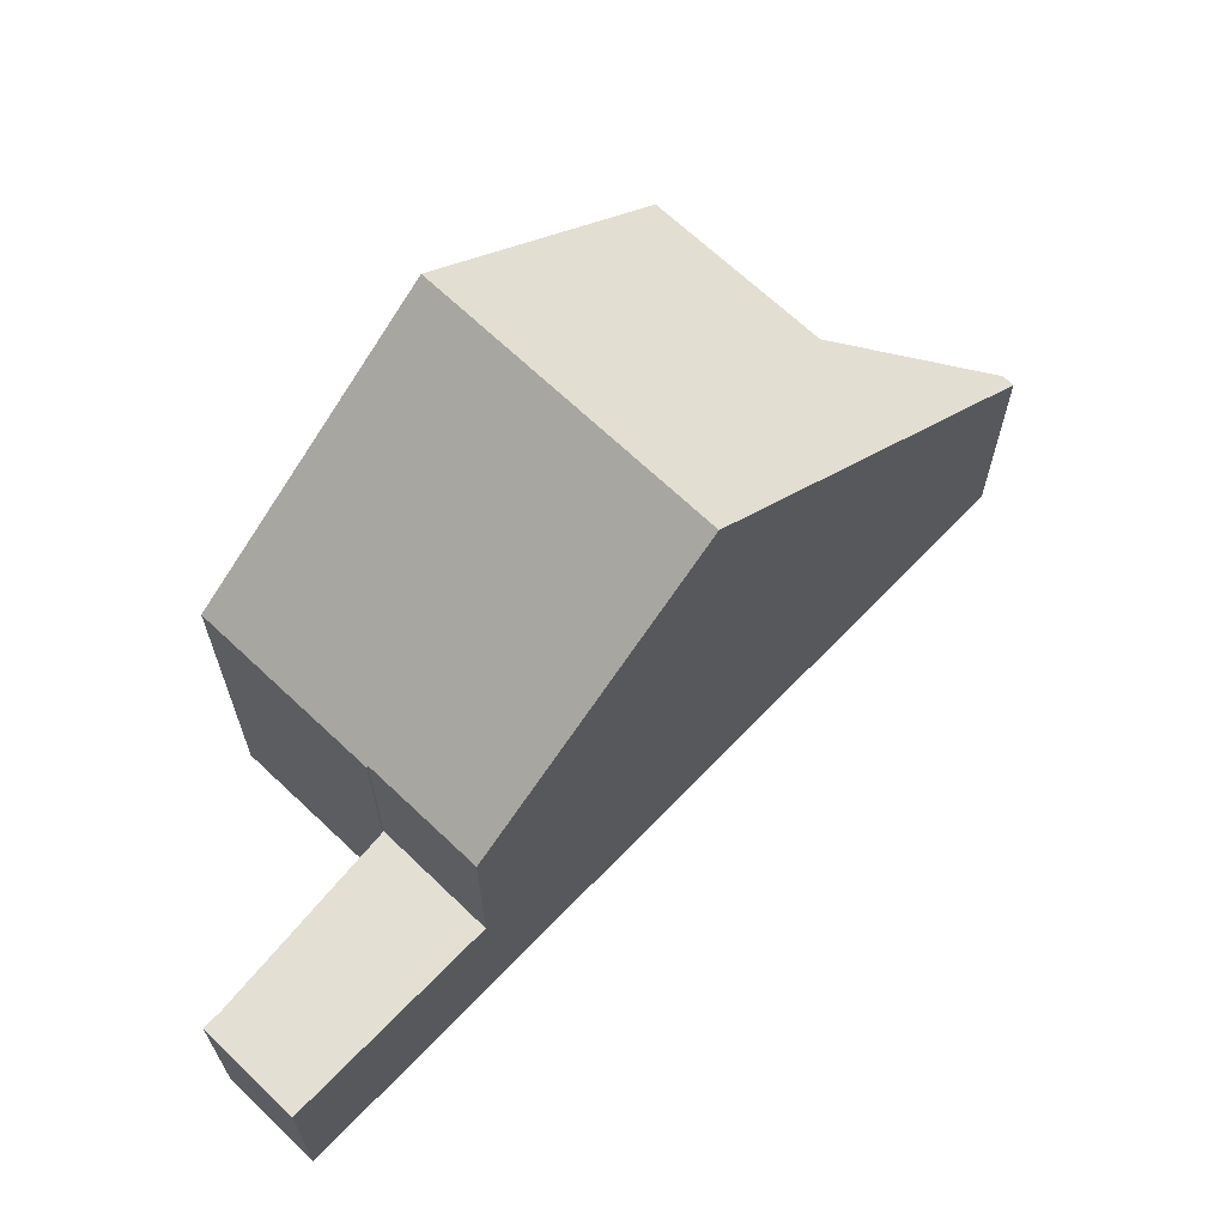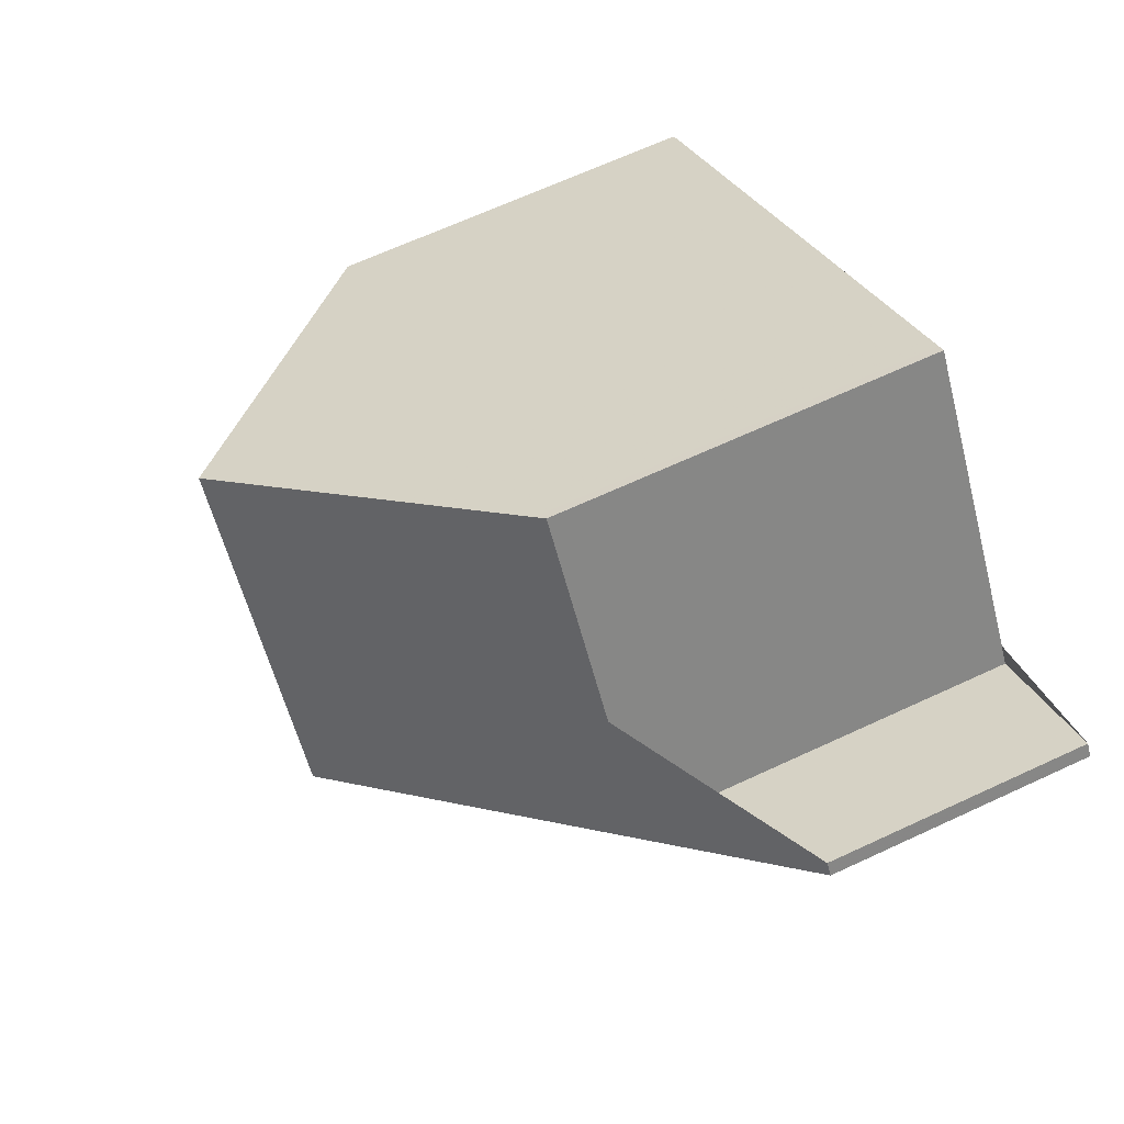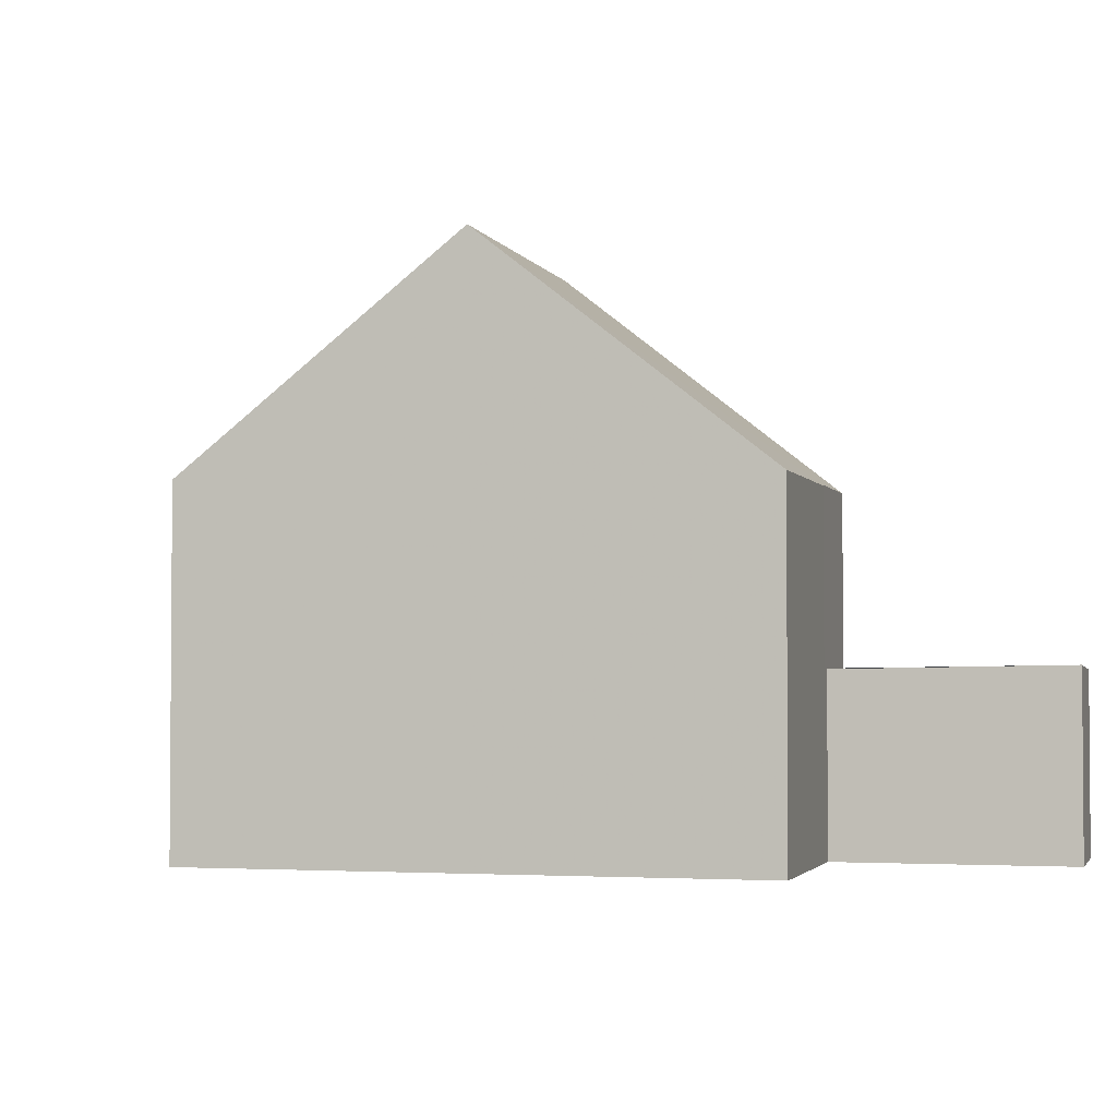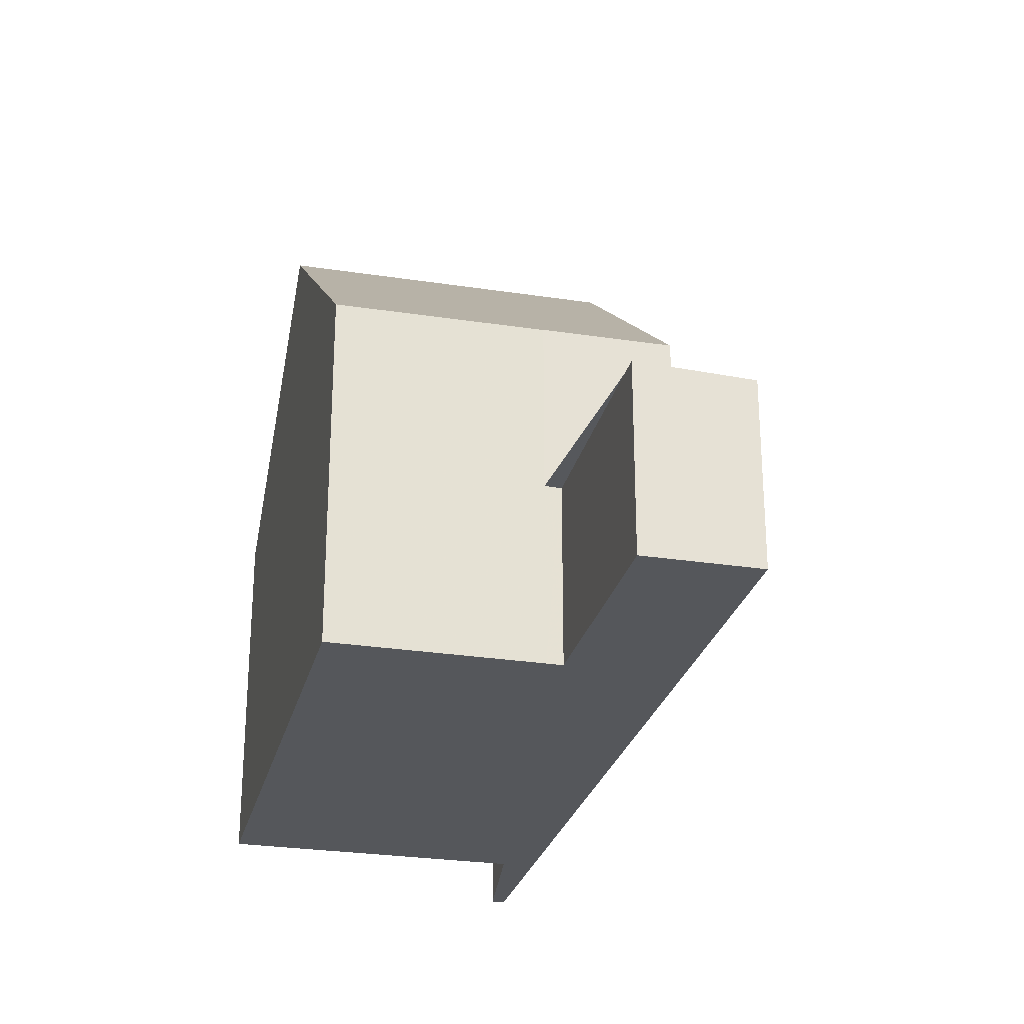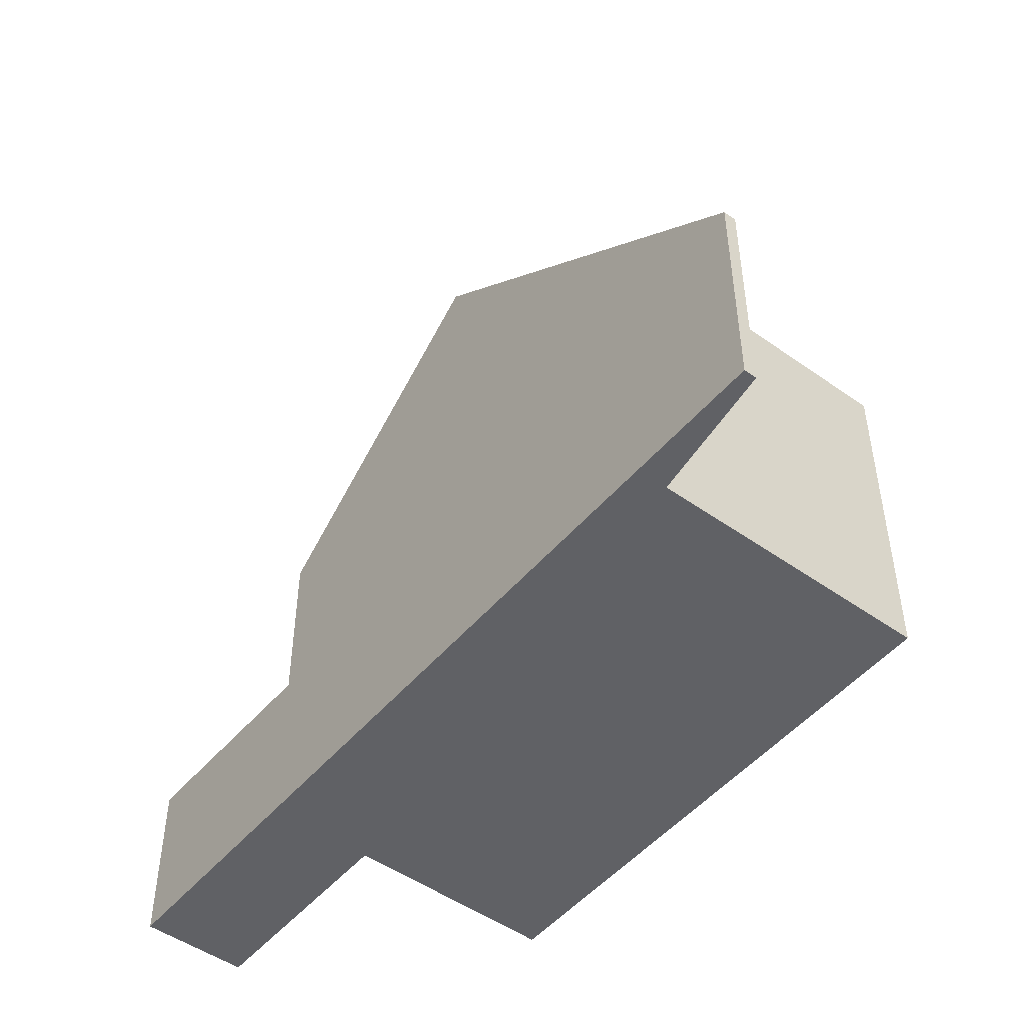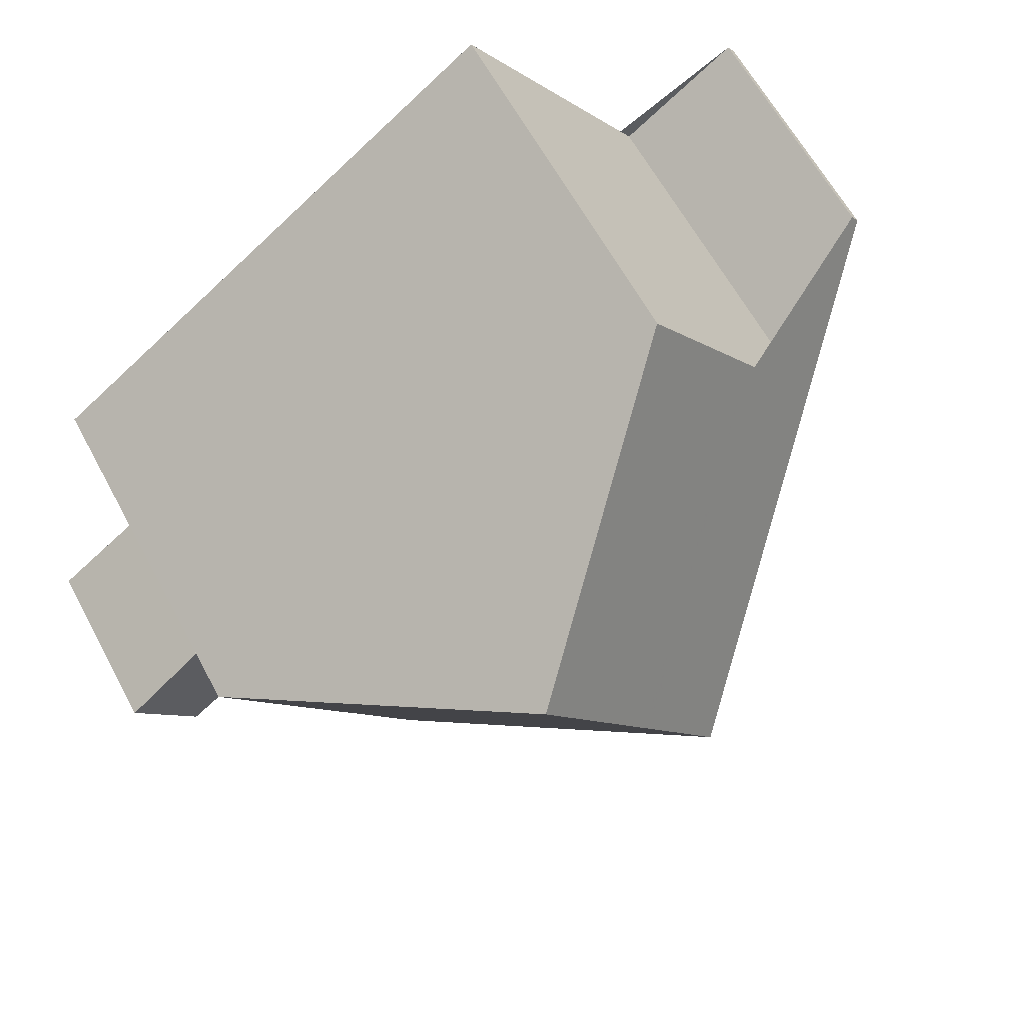
<metadata>
{"format":"obj","ext":"obj","renderer":"f3d","projection":"perspective","resolution":1024,"background":"white","views":[{"elev":66.8,"azim":-10.9,"up":"+Z"},{"elev":65.8,"azim":64.9,"up":"+Y"},{"elev":-2.7,"azim":-129.5,"up":"+Z"},{"elev":-26.9,"azim":-68.3,"up":"+Z"},{"elev":-49.2,"azim":87.1,"up":"+Z"},{"elev":62.2,"azim":-28.2,"up":"+Y"}]}
</metadata>
<code>
v -2030 -1366 5.972
v -2022 -1361 6.026
v -2019 -1365 6.019
v -2017 -1364 4.139
v -2016 -1364 4.138
v -2031 -1372 3.136
v -2027 -1369 3.072
v -2030 -1373 3.07
v -2022 -1368 9.825
v -2026 -1364 9.818
v -2028 -1369 5.992
v -2024 -1366 9.822
v -2022 -1368 9.825
v -2026 -1364 9.818
v -2022 -1368 9.825
v -2029 -1373 3.065
v -2030 -1372 3.13
v -2026 -1371 6.025
v -2028 -1369 5.994
v -2026 -1371 3.005
v -2028 -1369 3.082
v -2024 -1366 9.822
v -2020 -1363 6.022
v -2022 -1368 9.825
v -2016 -1364 4.139
v -2029 -1373 3.066
v -2030 -1373 3.07
v -2026 -1371 3.006
v -2026 -1371 6.025
v -2019 -1365 6.145
v -2019 -1366 6.145
v -2022 -1361 6.153
v -2020 -1364 6.149
v -2026 -1371 6.025
v -2026 -1371 6.025
v -2030 -1366 6.004
v -2028 -1369 6.016
v -2028 -1369 6.017
v -2028 -1369 3.082
v -2026 -1371 3.006
v -2026 -1371 3.005
v -2030 -1366 5.972
v -2030 -1366 6.004
v -2026 -1364 9.818
v -2026 -1364 9.818
v -2022 -1361 6.153
v -2022 -1361 6.026
v -2028 -1369 5.994
v -2028 -1369 6.017
v -2024 -1366 9.823
v -2024 -1366 9.823
v -2020 -1364 6.148
v -2028 -1369 3.082
v -2028 -1369 6.017
v -2028 -1369 3.082
v -2020 -1364 6.021
v -2028 -1369 3.082
v -2030 -1373 3.07
v -2031 -1372 3.136
v -2030 -1373 3.069
v -2030 -1366 6.004
v -2030 -1366 5.972
v -2030 -1366 0
v -2030 -1366 0
v -2022 -1361 6.026
v -2022 -1361 6.026
v -2022 -1361 0
v -2022 -1361 0
v -2017 -1364 4.139
v -2019 -1365 6.019
v -2019 -1365 0
v -2017 -1364 0
v -2016 -1364 4.139
v -2017 -1364 4.139
v -2017 -1364 0
v -2016 -1364 0
v -2019 -1366 6.145
v -2016 -1364 4.138
v -2016 -1364 0
v -2019 -1366 0
v -2031 -1372 3.136
v -2031 -1372 3.136
v -2031 -1372 0
v -2031 -1372 -4.441e-16
v -2028 -1369 3.082
v -2027 -1369 3.072
v -2027 -1369 4.441e-16
v -2028 -1369 0
v -2030 -1373 3.07
v -2030 -1373 3.07
v -2030 -1373 -4.441e-16
v -2030 -1373 0
v -2026 -1371 6.025
v -2022 -1368 9.825
v -2022 -1368 1.776e-15
v -2026 -1371 0
v -2030 -1366 5.972
v -2028 -1369 5.992
v -2028 -1369 0
v -2030 -1366 -8.882e-16
v -2022 -1361 6.153
v -2026 -1364 9.818
v -2026 -1364 0
v -2022 -1361 0
v -2030 -1373 3.069
v -2029 -1373 3.065
v -2029 -1373 0
v -2030 -1373 0
v -2027 -1369 3.072
v -2030 -1372 3.13
v -2030 -1372 -4.441e-16
v -2027 -1369 4.441e-16
v -2020 -1364 6.021
v -2020 -1363 6.022
v -2020 -1363 0
v -2020 -1364 8.882e-16
v -2016 -1364 4.138
v -2016 -1364 4.139
v -2016 -1364 0
v -2016 -1364 0
v -2031 -1372 3.136
v -2030 -1373 3.07
v -2030 -1373 0
v -2031 -1372 0
v -2022 -1368 9.825
v -2019 -1366 6.145
v -2019 -1366 0
v -2022 -1368 1.776e-15
v -2022 -1361 6.026
v -2022 -1361 6.153
v -2022 -1361 0
v -2022 -1361 0
v -2026 -1364 9.818
v -2030 -1366 6.004
v -2030 -1366 0
v -2026 -1364 0
v -2029 -1373 3.065
v -2026 -1371 3.005
v -2026 -1371 0
v -2029 -1373 0
v -2030 -1366 5.972
v -2030 -1366 5.972
v -2030 -1366 -8.882e-16
v -2030 -1366 0
v -2020 -1363 6.022
v -2022 -1361 6.026
v -2022 -1361 0
v -2020 -1363 0
v -2028 -1369 5.992
v -2028 -1369 5.994
v -2028 -1369 -8.882e-16
v -2028 -1369 0
v -2019 -1365 6.019
v -2020 -1364 6.021
v -2020 -1364 8.882e-16
v -2019 -1365 0
v -2030 -1372 3.13
v -2031 -1372 3.136
v -2031 -1372 -4.441e-16
v -2030 -1372 -4.441e-16
v -2030 -1373 3.07
v -2030 -1373 3.069
v -2030 -1373 0
v -2030 -1373 -4.441e-16
v -2031 -1372 0
v -2027 -1369 0
v -2030 -1366 0
v -2022 -1361 0
v -2019 -1365 0
v -2017 -1364 0
v -2016 -1364 0
v -2030 -1373 0
f 43 37 11 42
f 31 15 24 30
f 59 17 26 58
f 29 18 20 28
f 39 21 19 38
f 46 33 22 45
f 52 30 24 51
f 58 26 16 60
f 54 29 28 53
f 30 25 5 31
f 47 23 33 46
f 56 3 4 25 30 52
f 34 13 9 35
f 44 12 37 43
f 50 13 34 49
f 41 16 26 40
f 42 1 36 43
f 45 14 32 46
f 46 32 2 47
f 43 36 10 44
f 48 11 37 49
f 51 22 33 52
f 52 33 23 56
f 49 37 12 50
f 55 40 26 17 7 57
f 58 27 6 59
f 60 8 27 58
f 62 63 64 61
f 66 67 68 65
f 70 71 72 69
f 74 75 76 73
f 78 79 80 77
f 82 83 84 81
f 86 87 88 85
f 90 91 92 89
f 94 95 96 93
f 98 99 100 97
f 102 103 104 101
f 106 107 108 105
f 110 111 112 109
f 114 115 116 113
f 118 119 120 117
f 122 123 124 121
f 126 127 128 125
f 130 131 132 129
f 134 135 136 133
f 138 139 140 137
f 142 143 144 141
f 146 147 148 145
f 150 151 152 149
f 154 155 156 153
f 158 159 160 157
f 162 163 164 161
f 166 167 168 169 170 171 172 165

</code>
